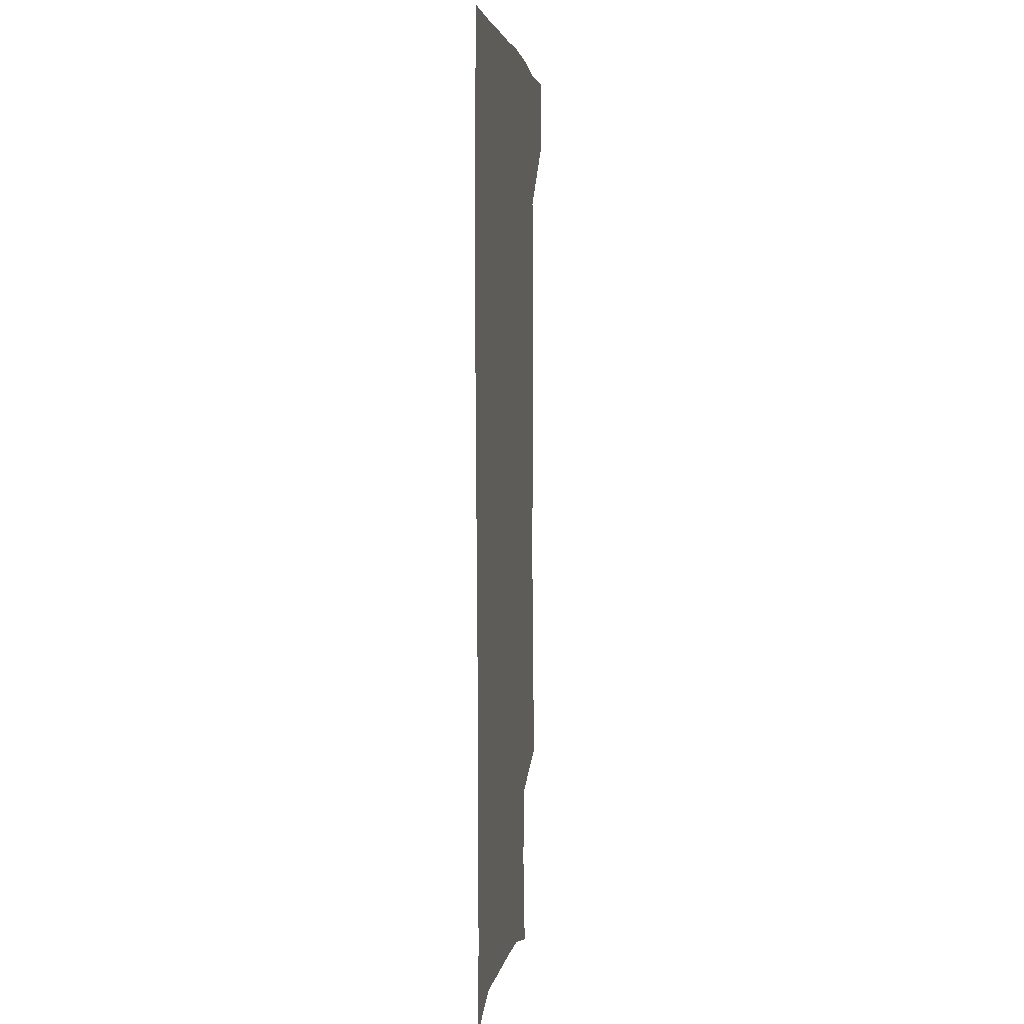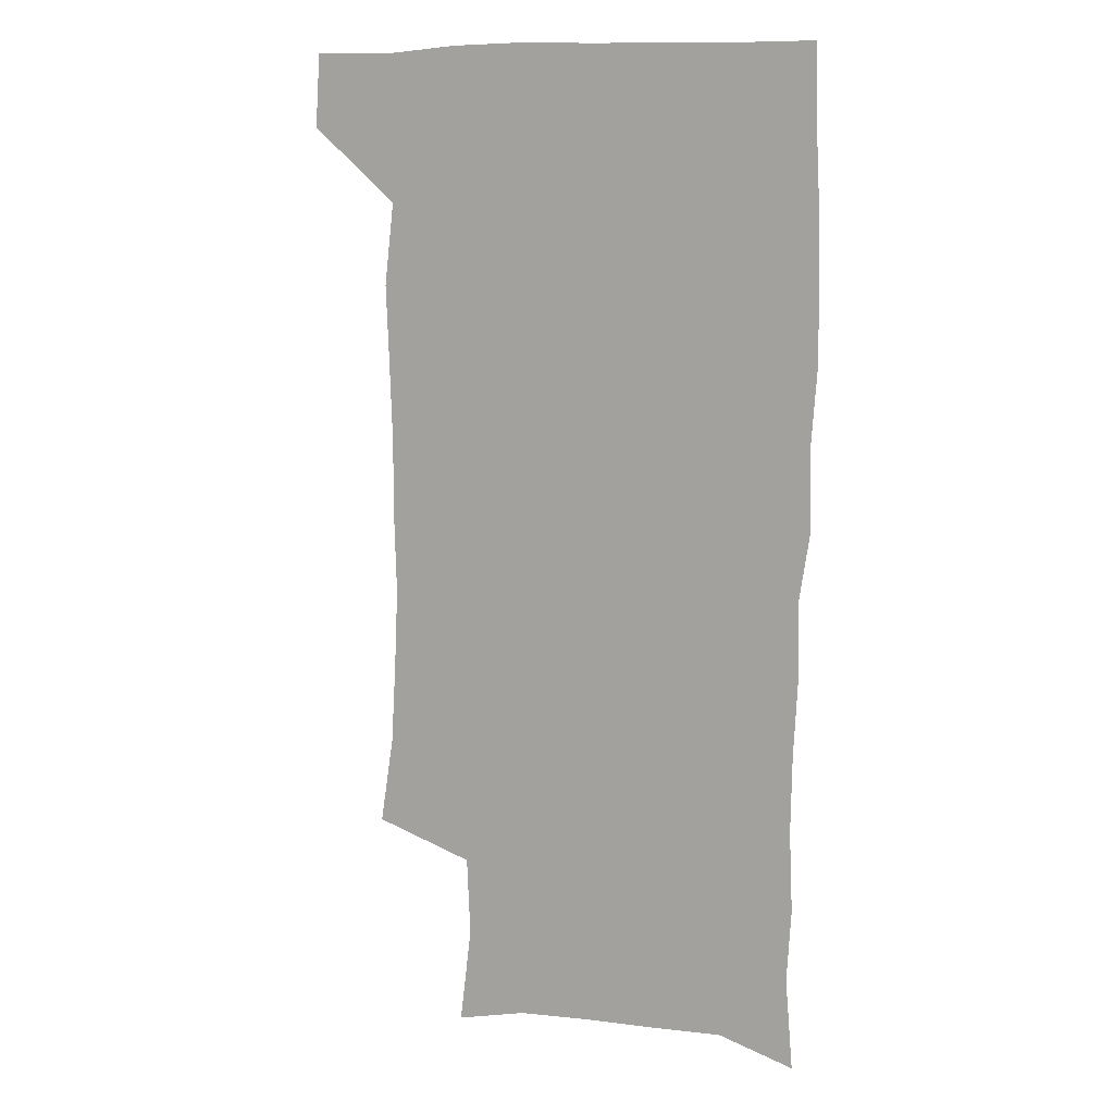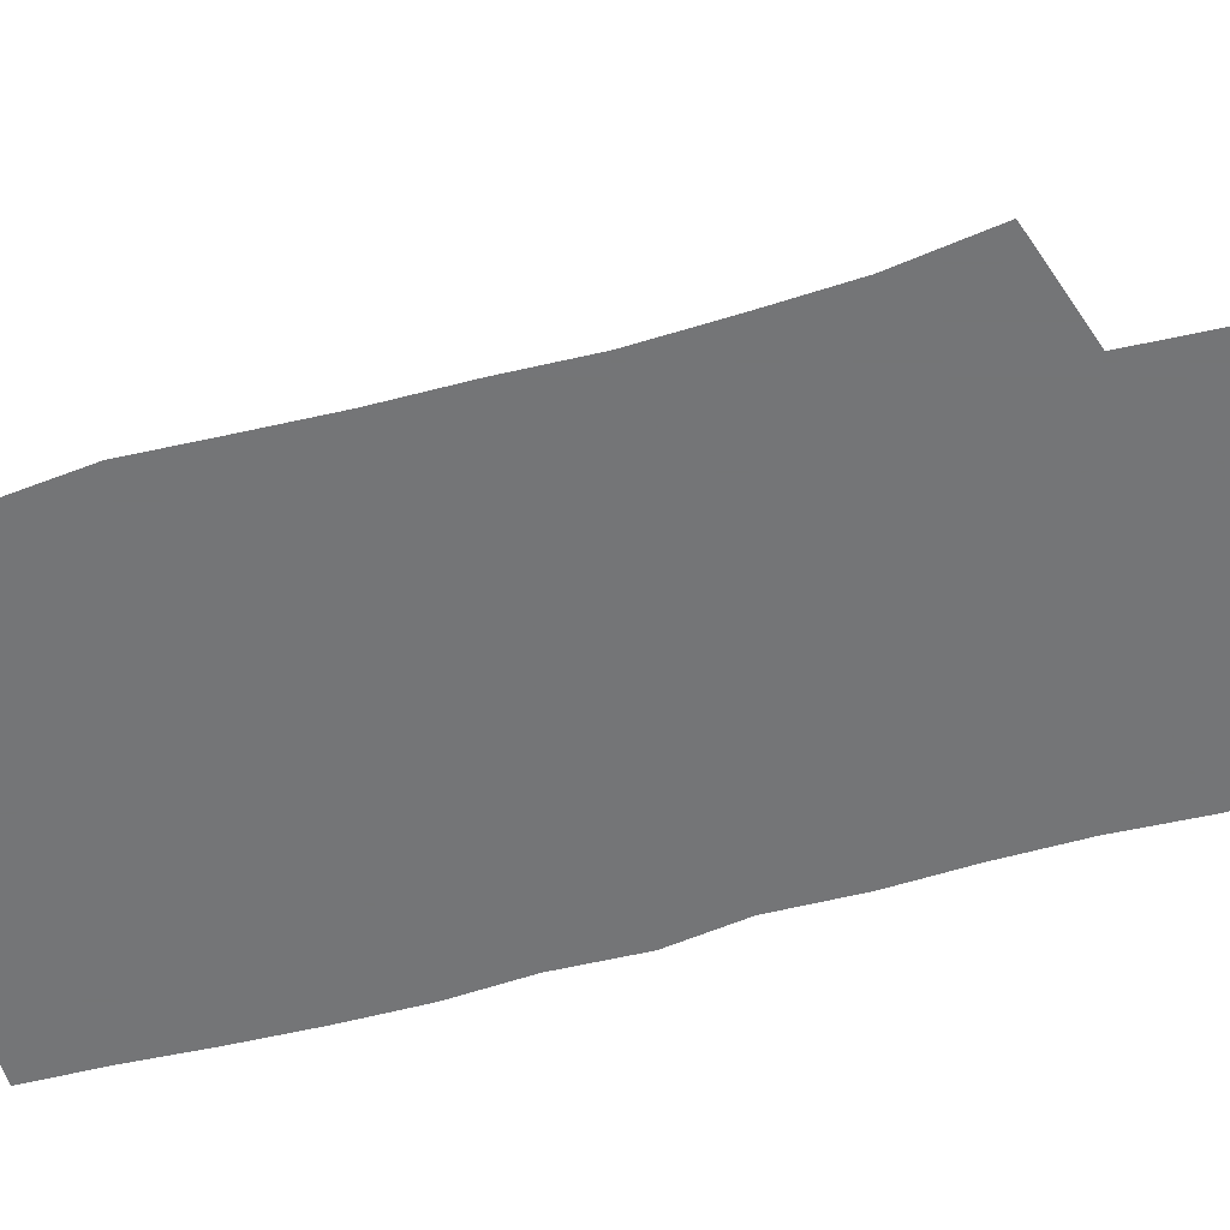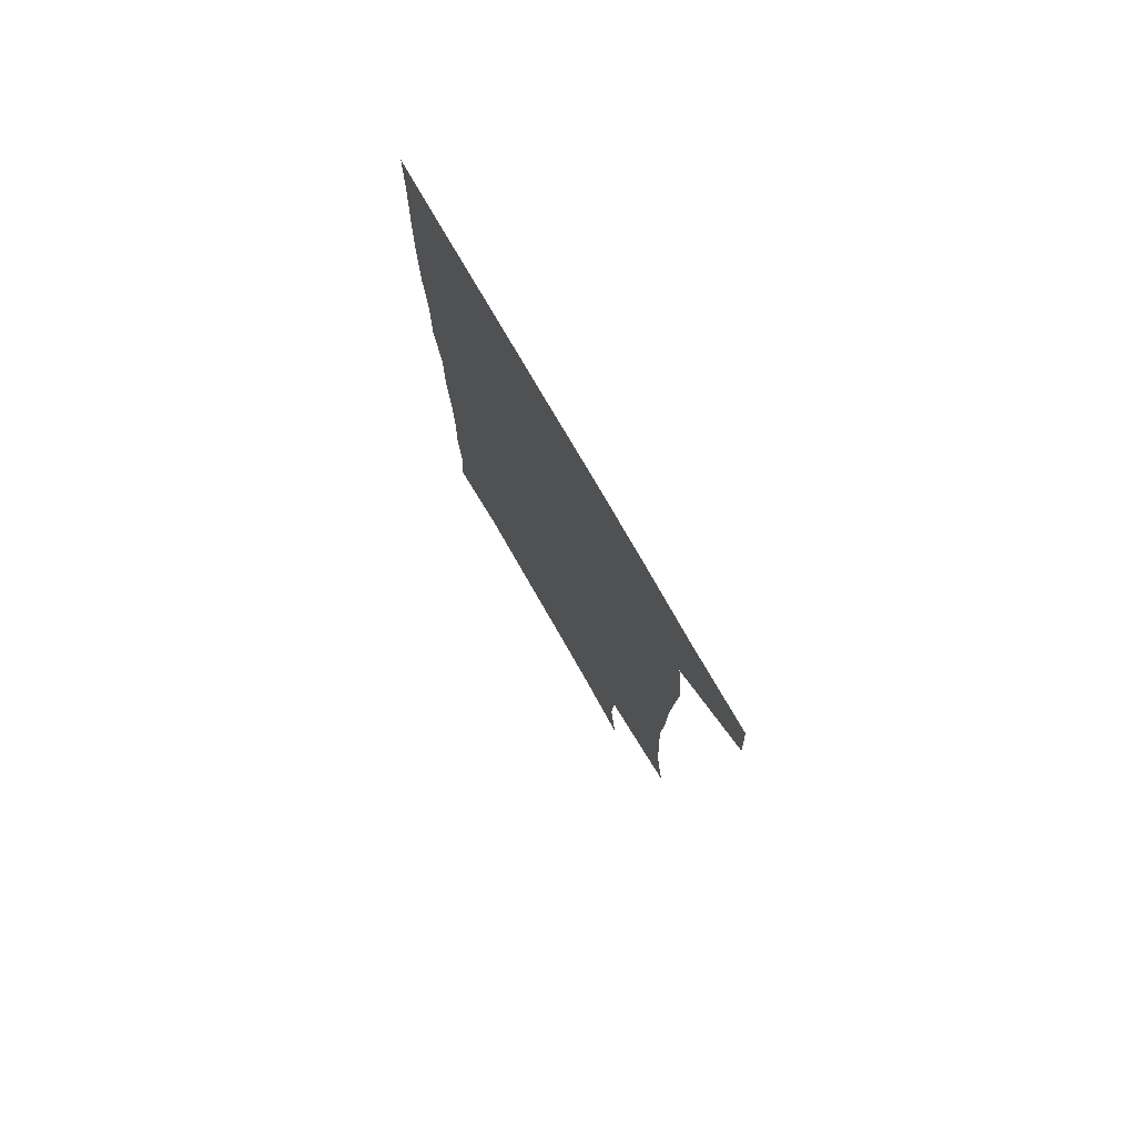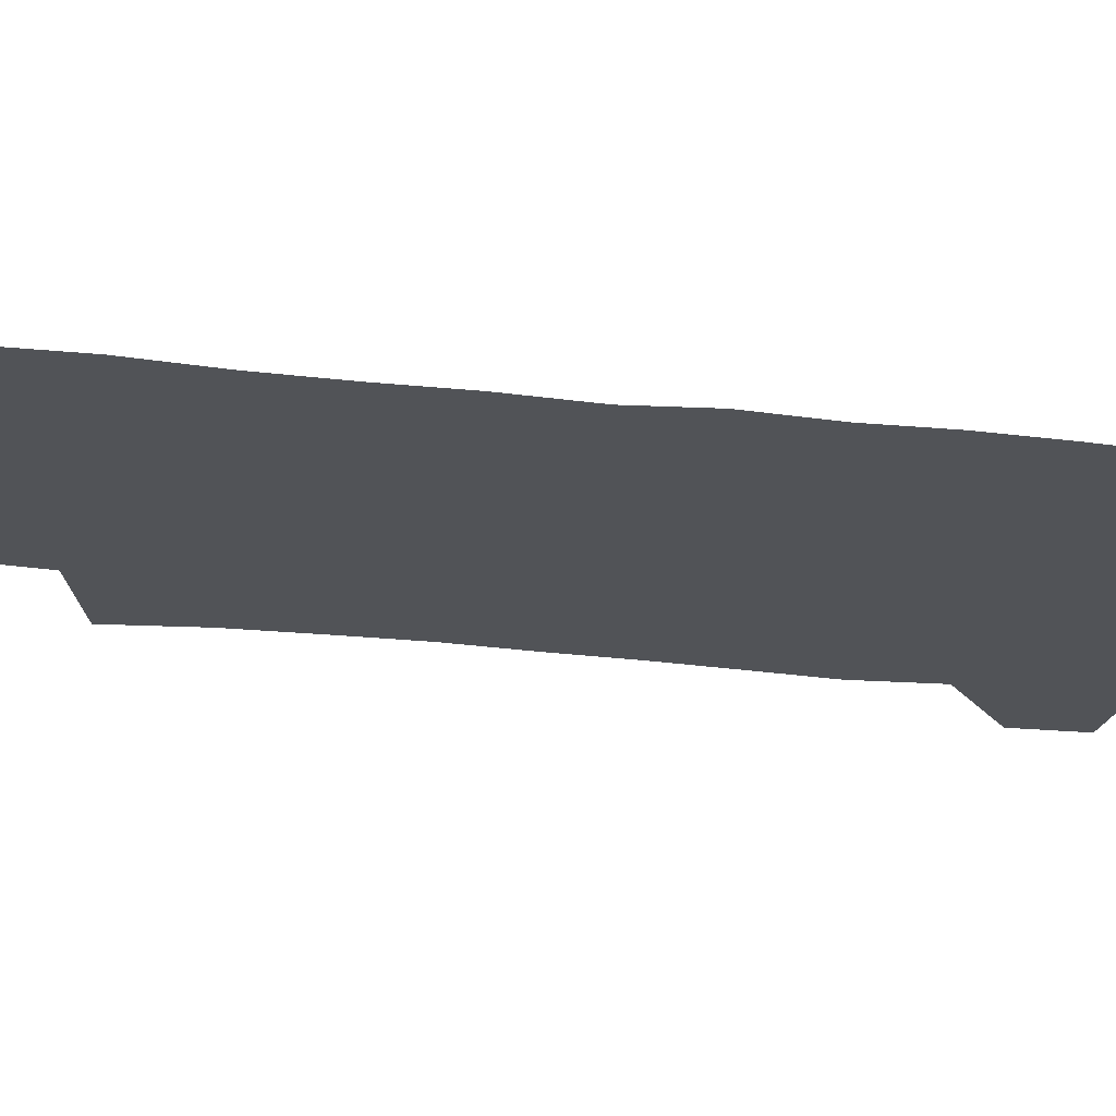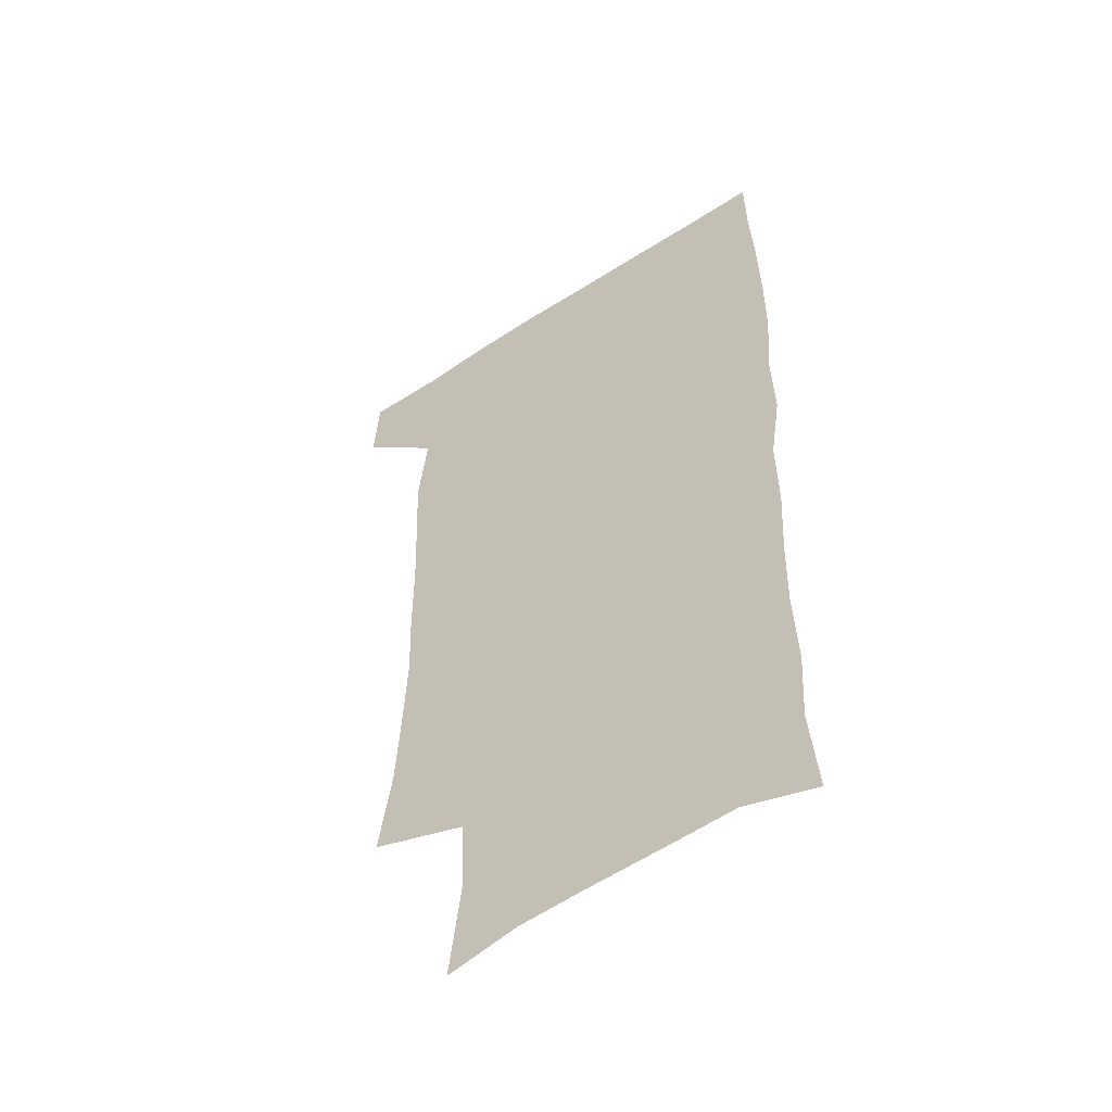
<metadata>
{"format":"obj","ext":"obj","renderer":"f3d","projection":"perspective","resolution":1024,"background":"white","views":[{"elev":3.7,"azim":97.6,"up":"+Y"},{"elev":9.8,"azim":23.8,"up":"+Y"},{"elev":-56.4,"azim":-74.5,"up":"+Z"},{"elev":78.5,"azim":-120.2,"up":"+Y"},{"elev":-21.8,"azim":76.5,"up":"+Z"},{"elev":-53.4,"azim":34.9,"up":"+Y"}]}
</metadata>
<code>
v 477.5 539.4 0
v 479.4 568.9 0
v 503.5 248.6 0
v 508.9 283.8 0
v 510.7 315.5 0
v 512.1 348.4 0
v 511.1 379.8 0
v 511.1 412.4 0
v 509.9 444.3 0
v 508.6 475.7 0
v 512.4 508.8 0
v 510.8 539 0
v 511.4 568.2 0
v 540.4 165.2 0
v 545.2 204 0
v 543.8 235.6 0
v 547.3 271.2 0
v 548.3 302.5 0
v 546.7 331.2 0
v 547.3 362.5 0
v 546.7 392.2 0
v 545.2 421.5 0
v 544.5 451.3 0
v 544.8 481.3 0
v 544.5 510.2 0
v 544.6 538.8 0
v 540.9 570.5 0
v 569.3 171.9 0
v 574.9 215.4 0
v 575.7 247.8 0
v 576.3 278.9 0
v 575.7 307.6 0
v 575.9 338.3 0
v 576.2 368.8 0
v 574.8 396 0
v 574.2 425 0
v 574.6 454.8 0
v 574.3 483.1 0
v 574.2 511.1 0
v 574.2 538.7 0
v 570.8 571.1 0
v 598.5 173.8 0
v 601.3 216.3 0
v 602.3 251.3 0
v 602.5 281.3 0
v 602.6 310.9 0
v 602.3 339.3 0
v 602.4 369.2 0
v 602.7 399.1 0
v 602.4 427 0
v 602.5 456.2 0
v 602.4 483.9 0
v 602.7 512 0
v 602.2 540.1 0
v 601.3 570 0
v 628 174.9 0
v 628 217.4 0
v 628.2 249.5 0
v 628.8 278.4 0
v 628.4 311.1 0
v 628.7 340.7 0
v 629 370 0
v 629.3 398.6 0
v 629.8 426.7 0
v 629.9 455.7 0
v 630.1 484 0
v 630.3 512 0
v 630.7 539.8 0
v 631 569.7 0
v 657.2 176.4 0
v 655 213.7 0
v 655 244.9 0
v 655.6 274.8 0
v 655.5 306 0
v 655.9 336.2 0
v 656.4 366.2 0
v 657.3 395.3 0
v 657.7 424.7 0
v 658.3 453.7 0
v 659.2 482.3 0
v 659.5 511.2 0
v 659.8 539.9 0
v 660.6 569 0
v 688 167.4 0
v 685 203.9 0
v 686.7 232.9 0
v 685.4 265.1 0
v 686 295.6 0
v 687.6 325.5 0
v 687.2 357.7 0
v 691.6 385.9 0
v 690.7 417.8 0
v 693 447.6 0
v 693 478.2 0
v 692.2 508.8 0
v 690.7 539.3 0
v 690.3 569 0
v 691 601 0
f 11 12 1
f 1 12 2
f 12 13 2
f 16 17 3
f 3 17 4
f 17 18 4
f 4 18 5
f 18 19 5
f 5 19 6
f 19 20 6
f 6 20 7
f 20 21 7
f 7 21 8
f 21 22 8
f 8 22 9
f 22 23 9
f 9 23 10
f 23 24 10
f 10 24 11
f 24 25 11
f 11 25 12
f 25 26 12
f 12 26 13
f 26 27 13
f 14 28 15
f 28 29 15
f 15 29 16
f 29 30 16
f 16 30 17
f 30 31 17
f 17 31 18
f 31 32 18
f 18 32 19
f 32 33 19
f 19 33 20
f 33 34 20
f 20 34 21
f 34 35 21
f 21 35 22
f 35 36 22
f 22 36 23
f 36 37 23
f 23 37 24
f 37 38 24
f 24 38 25
f 38 39 25
f 25 39 26
f 39 40 26
f 26 40 27
f 40 41 27
f 28 42 29
f 42 43 29
f 29 43 30
f 43 44 30
f 30 44 31
f 44 45 31
f 31 45 32
f 45 46 32
f 32 46 33
f 46 47 33
f 33 47 34
f 47 48 34
f 34 48 35
f 48 49 35
f 35 49 36
f 49 50 36
f 36 50 37
f 50 51 37
f 37 51 38
f 51 52 38
f 38 52 39
f 52 53 39
f 39 53 40
f 53 54 40
f 40 54 41
f 54 55 41
f 42 56 43
f 56 57 43
f 43 57 44
f 57 58 44
f 44 58 45
f 58 59 45
f 45 59 46
f 59 60 46
f 46 60 47
f 60 61 47
f 47 61 48
f 61 62 48
f 48 62 49
f 62 63 49
f 49 63 50
f 63 64 50
f 50 64 51
f 64 65 51
f 51 65 52
f 65 66 52
f 52 66 53
f 66 67 53
f 53 67 54
f 67 68 54
f 54 68 55
f 68 69 55
f 56 70 57
f 70 71 57
f 57 71 58
f 71 72 58
f 58 72 59
f 72 73 59
f 59 73 60
f 73 74 60
f 60 74 61
f 74 75 61
f 61 75 62
f 75 76 62
f 62 76 63
f 76 77 63
f 63 77 64
f 77 78 64
f 64 78 65
f 78 79 65
f 65 79 66
f 79 80 66
f 66 80 67
f 80 81 67
f 67 81 68
f 81 82 68
f 68 82 69
f 82 83 69
f 70 84 71
f 84 85 71
f 71 85 72
f 85 86 72
f 72 86 73
f 86 87 73
f 73 87 74
f 87 88 74
f 74 88 75
f 88 89 75
f 75 89 76
f 89 90 76
f 76 90 77
f 90 91 77
f 77 91 78
f 91 92 78
f 78 92 79
f 92 93 79
f 79 93 80
f 93 94 80
f 80 94 81
f 94 95 81
f 81 95 82
f 95 96 82
f 82 96 83
f 96 97 83

</code>
